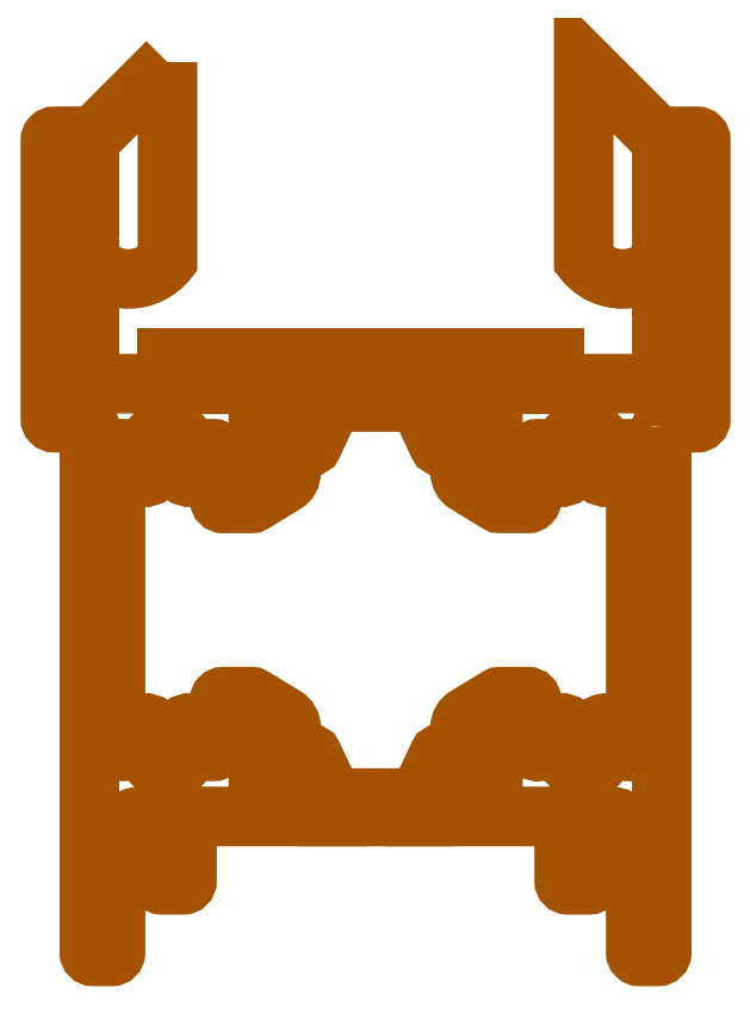
<metadata>
{"format":"dxf","ext":"dxf","renderer":"ezdxf+matplotlib","layout":"modelspace","background":"white","min_lineweight":24,"dpi":150}
</metadata>
<code>
0
SECTION
2
ENTITIES
0
POLYLINE
8
0
66
     1
10
0
20
0
30
0
70
     1
0
VERTEX
8
0
10
33.45
20
47.53
30
0
0
VERTEX
8
0
10
24.45
20
47.53
30
0
0
VERTEX
8
0
10
22.96
20
44.79
30
0
42
-0.4582
0
VERTEX
8
0
10
22.23
20
44.61
30
0
0
VERTEX
8
0
10
20.71
20
45.67
30
0
0
VERTEX
8
0
10
20.25
20
45.67
30
0
42
0.4142
0
VERTEX
8
0
10
19.95
20
45.37
30
0
0
VERTEX
8
0
10
19.95
20
41.77
30
0
42
0.4142
0
VERTEX
8
0
10
20.25
20
41.47
30
0
0
VERTEX
8
0
10
20.71
20
41.47
30
0
0
VERTEX
8
0
10
22.79
20
42.67
30
0
0
VERTEX
8
0
10
23.84
20
42.67
30
0
42
0.2915
0
VERTEX
8
0
10
24.12
20
42.85
30
0
0
VERTEX
8
0
10
25.56
20
45.95
30
0
42
-0.2915
0
VERTEX
8
0
10
25.84
20
46.12
30
0
0
VERTEX
8
0
10
28.95
20
46.12
30
0
0
VERTEX
8
0
10
32.06
20
46.12
30
0
42
-0.2915
0
VERTEX
8
0
10
32.33
20
45.95
30
0
0
VERTEX
8
0
10
33.78
20
42.85
30
0
42
0.2915
0
VERTEX
8
0
10
34.05
20
42.67
30
0
0
VERTEX
8
0
10
35.11
20
42.67
30
0
0
VERTEX
8
0
10
37.19
20
41.47
30
0
0
VERTEX
8
0
10
37.65
20
41.47
30
0
42
0.4142
0
VERTEX
8
0
10
37.95
20
41.77
30
0
0
VERTEX
8
0
10
37.95
20
45.37
30
0
42
0.4142
0
VERTEX
8
0
10
37.65
20
45.67
30
0
0
VERTEX
8
0
10
37.19
20
45.67
30
0
0
VERTEX
8
0
10
35.66
20
44.61
30
0
42
-0.4395
0
VERTEX
8
0
10
34.94
20
44.76
30
0
0
SEQEND
8
0
0
POLYLINE
8
0
66
     1
10
0
20
0
30
0
70
     1
0
VERTEX
8
0
10
34.93
20
17.03
30
0
42
-0.4582
0
VERTEX
8
0
10
35.66
20
17.21
30
0
0
VERTEX
8
0
10
37.19
20
16.15
30
0
0
VERTEX
8
0
10
37.65
20
16.15
30
0
42
0.4142
0
VERTEX
8
0
10
37.95
20
16.45
30
0
0
VERTEX
8
0
10
37.95
20
20.05
30
0
42
0.4142
0
VERTEX
8
0
10
37.65
20
20.35
30
0
0
VERTEX
8
0
10
37.19
20
20.35
30
0
0
VERTEX
8
0
10
35.11
20
19.15
30
0
0
VERTEX
8
0
10
34.05
20
19.15
30
0
42
0.2915
0
VERTEX
8
0
10
33.78
20
18.97
30
0
0
VERTEX
8
0
10
32.33
20
15.87
30
0
42
-0.2915
0
VERTEX
8
0
10
32.06
20
15.7
30
0
0
VERTEX
8
0
10
28.95
20
15.7
30
0
0
VERTEX
8
0
10
25.84
20
15.7
30
0
42
-0.2915
0
VERTEX
8
0
10
25.56
20
15.87
30
0
0
VERTEX
8
0
10
24.12
20
18.97
30
0
42
0.2915
0
VERTEX
8
0
10
23.84
20
19.15
30
0
0
VERTEX
8
0
10
22.79
20
19.15
30
0
0
VERTEX
8
0
10
20.71
20
20.35
30
0
0
VERTEX
8
0
10
20.25
20
20.35
30
0
42
0.4142
0
VERTEX
8
0
10
19.95
20
20.05
30
0
0
VERTEX
8
0
10
19.95
20
16.45
30
0
42
0.4142
0
VERTEX
8
0
10
20.25
20
16.15
30
0
0
VERTEX
8
0
10
20.71
20
16.15
30
0
0
VERTEX
8
0
10
22.23
20
17.21
30
0
42
-0.4395
0
VERTEX
8
0
10
22.95
20
17.06
30
0
0
VERTEX
8
0
10
24.45
20
14.28
30
0
0
VERTEX
8
0
10
33.45
20
14.28
30
0
0
SEQEND
8
0
0
POLYLINE
8
0
66
     1
10
0
20
0
30
0
70
     1
0
VERTEX
8
0
10
6.946
20
66.23
30
0
42
0.4142
0
VERTEX
8
0
10
6.646
20
66.53
30
0
0
VERTEX
8
0
10
4.246
20
66.53
30
0
42
0.4142
0
VERTEX
8
0
10
3.946
20
66.23
30
0
0
VERTEX
8
0
10
3.946
20
44.83
30
0
42
0.4142
0
VERTEX
8
0
10
4.246
20
44.53
30
0
0
VERTEX
8
0
10
6.646
20
44.53
30
0
42
-0.4142
0
VERTEX
8
0
10
6.946
20
44.23
30
0
0
VERTEX
8
0
10
6.946
20
3.835
30
0
42
0.4142
0
VERTEX
8
0
10
7.246
20
3.535
30
0
0
VERTEX
8
0
10
8.646
20
3.535
30
0
42
0.4142
0
VERTEX
8
0
10
8.946
20
3.835
30
0
0
VERTEX
8
0
10
8.946
20
8.835
30
0
42
-0.4142
0
VERTEX
8
0
10
9.146
20
9.035
30
0
0
VERTEX
8
0
10
9.321
20
9.035
30
0
42
0.9668
0
VERTEX
8
0
10
9.363
20
10.28
30
0
42
-0.3653
0
VERTEX
8
0
10
9.178
20
10.46
30
0
0
VERTEX
8
0
10
9.006
20
12.14
30
0
42
-1.108
0
VERTEX
8
0
10
12.89
20
12.14
30
0
0
VERTEX
8
0
10
12.71
20
10.46
30
0
42
-0.3653
0
VERTEX
8
0
10
12.53
20
10.28
30
0
42
0.9668
0
VERTEX
8
0
10
12.57
20
9.035
30
0
0
VERTEX
8
0
10
14.15
20
9.035
30
0
42
0.4142
0
VERTEX
8
0
10
14.45
20
9.335
30
0
0
VERTEX
8
0
10
14.45
20
13.98
30
0
42
-0.4142
0
VERTEX
8
0
10
14.75
20
14.28
30
0
0
VERTEX
8
0
10
24.45
20
14.28
30
0
0
VERTEX
8
0
10
22.95
20
17.06
30
0
42
0.4395
0
VERTEX
8
0
10
22.23
20
17.21
30
0
0
VERTEX
8
0
10
20.71
20
16.15
30
0
0
VERTEX
8
0
10
20.25
20
16.15
30
0
42
-0.4142
0
VERTEX
8
0
10
19.95
20
16.45
30
0
0
VERTEX
8
0
10
19.95
20
20.05
30
0
42
-0.4142
0
VERTEX
8
0
10
20.25
20
20.35
30
0
0
VERTEX
8
0
10
20.71
20
20.35
30
0
0
VERTEX
8
0
10
22.19
20
19.49
30
0
42
0.5031
0
VERTEX
8
0
10
22.45
20
19.68
30
0
0
VERTEX
8
0
10
22.45
20
21.11
30
0
42
0.2614
0
VERTEX
8
0
10
21.97
20
21.96
30
0
0
VERTEX
8
0
10
19.54
20
23.44
30
0
42
0.1379
0
VERTEX
8
0
10
19.39
20
23.48
30
0
0
VERTEX
8
0
10
17.25
20
23.48
30
0
42
0.4142
0
VERTEX
8
0
10
16.95
20
23.18
30
0
0
VERTEX
8
0
10
16.95
20
19.78
30
0
42
-0.4142
0
VERTEX
8
0
10
16.45
20
19.28
30
0
0
VERTEX
8
0
10
16.36
20
19.28
30
0
42
-0.3722
0
VERTEX
8
0
10
15.86
20
19.71
30
0
42
0.1394
0
VERTEX
8
0
10
15.2
20
21.18
30
0
42
1
0
VERTEX
8
0
10
14.06
20
20.22
30
0
42
-2.148
0
VERTEX
8
0
10
11.84
20
20.22
30
0
42
1
0
VERTEX
8
0
10
10.69
20
21.18
30
0
42
0.1394
0
VERTEX
8
0
10
10.03
20
19.71
30
0
42
-0.3722
0
VERTEX
8
0
10
9.532
20
19.28
30
0
0
VERTEX
8
0
10
9.446
20
19.28
30
0
42
-0.4142
0
VERTEX
8
0
10
8.946
20
19.78
30
0
0
VERTEX
8
0
10
8.946
20
42.03
30
0
42
-0.4142
0
VERTEX
8
0
10
9.446
20
42.53
30
0
0
VERTEX
8
0
10
9.532
20
42.53
30
0
42
-0.3722
0
VERTEX
8
0
10
10.03
20
42.11
30
0
42
0.1394
0
VERTEX
8
0
10
10.69
20
40.64
30
0
42
1
0
VERTEX
8
0
10
11.84
20
41.6
30
0
42
-2.148
0
VERTEX
8
0
10
14.06
20
41.6
30
0
42
1
0
VERTEX
8
0
10
15.2
20
40.64
30
0
42
0.1394
0
VERTEX
8
0
10
15.86
20
42.11
30
0
42
-0.3722
0
VERTEX
8
0
10
16.36
20
42.53
30
0
0
VERTEX
8
0
10
16.45
20
42.53
30
0
42
-0.4142
0
VERTEX
8
0
10
16.95
20
42.03
30
0
0
VERTEX
8
0
10
16.95
20
38.63
30
0
42
0.4142
0
VERTEX
8
0
10
17.25
20
38.33
30
0
0
VERTEX
8
0
10
19.39
20
38.33
30
0
42
0.1379
0
VERTEX
8
0
10
19.54
20
38.38
30
0
0
VERTEX
8
0
10
21.97
20
39.86
30
0
42
0.2614
0
VERTEX
8
0
10
22.45
20
40.71
30
0
0
VERTEX
8
0
10
22.45
20
42.14
30
0
42
0.6567
0
VERTEX
8
0
10
22.11
20
42.28
30
0
0
VERTEX
8
0
10
20.71
20
41.47
30
0
0
VERTEX
8
0
10
20.25
20
41.47
30
0
42
-0.4142
0
VERTEX
8
0
10
19.95
20
41.77
30
0
0
VERTEX
8
0
10
19.95
20
45.37
30
0
42
-0.4142
0
VERTEX
8
0
10
20.25
20
45.67
30
0
0
VERTEX
8
0
10
20.71
20
45.67
30
0
0
VERTEX
8
0
10
22.23
20
44.61
30
0
42
0.4582
0
VERTEX
8
0
10
22.96
20
44.79
30
0
0
VERTEX
8
0
10
24.45
20
47.53
30
0
0
VERTEX
8
0
10
12.95
20
47.53
30
0
0
VERTEX
8
0
10
7.246
20
47.53
30
0
42
-0.4142
0
VERTEX
8
0
10
6.946
20
47.83
30
0
0
SEQEND
8
0
0
POLYLINE
8
0
66
     1
10
0
20
0
30
0
70
     1
0
VERTEX
8
0
10
12.95
20
72.23
30
0
0
VERTEX
8
0
10
6.946
20
66.23
30
0
0
VERTEX
8
0
10
6.946
20
57.03
30
0
42
0.4855
0
VERTEX
8
0
10
12.95
20
57.03
30
0
0
SEQEND
8
0
0
POLYLINE
8
0
66
     1
10
0
20
0
30
0
70
     1
0
VERTEX
8
0
10
44.95
20
49.53
30
0
0
VERTEX
8
0
10
12.95
20
49.53
30
0
0
VERTEX
8
0
10
12.95
20
47.53
30
0
0
VERTEX
8
0
10
44.95
20
47.53
30
0
0
SEQEND
8
0
0
POLYLINE
8
0
66
     1
10
0
20
0
30
0
70
     1
0
VERTEX
8
0
10
50.95
20
66.23
30
0
0
VERTEX
8
0
10
44.95
20
72.23
30
0
0
VERTEX
8
0
10
44.95
20
57.03
30
0
42
0.4855
0
VERTEX
8
0
10
50.95
20
57.03
30
0
0
SEQEND
8
0
0
POLYLINE
8
0
66
     1
10
0
20
0
30
0
70
     1
0
VERTEX
8
0
10
50.95
20
44.23
30
0
42
-0.4142
0
VERTEX
8
0
10
51.25
20
44.53
30
0
0
VERTEX
8
0
10
53.65
20
44.53
30
0
42
0.4142
0
VERTEX
8
0
10
53.95
20
44.83
30
0
0
VERTEX
8
0
10
53.95
20
66.23
30
0
42
0.4142
0
VERTEX
8
0
10
53.65
20
66.53
30
0
0
VERTEX
8
0
10
51.25
20
66.53
30
0
42
0.4142
0
VERTEX
8
0
10
50.95
20
66.23
30
0
0
VERTEX
8
0
10
50.95
20
57.03
30
0
0
VERTEX
8
0
10
50.95
20
47.83
30
0
42
-0.4142
0
VERTEX
8
0
10
50.65
20
47.53
30
0
0
VERTEX
8
0
10
33.45
20
47.53
30
0
0
VERTEX
8
0
10
34.94
20
44.76
30
0
42
0.4395
0
VERTEX
8
0
10
35.66
20
44.61
30
0
0
VERTEX
8
0
10
37.19
20
45.67
30
0
0
VERTEX
8
0
10
37.65
20
45.67
30
0
42
-0.4142
0
VERTEX
8
0
10
37.95
20
45.37
30
0
0
VERTEX
8
0
10
37.95
20
41.77
30
0
42
-0.4142
0
VERTEX
8
0
10
37.65
20
41.47
30
0
0
VERTEX
8
0
10
37.19
20
41.47
30
0
0
VERTEX
8
0
10
35.7
20
42.33
30
0
42
0.5031
0
VERTEX
8
0
10
35.45
20
42.14
30
0
0
VERTEX
8
0
10
35.45
20
40.71
30
0
42
0.2614
0
VERTEX
8
0
10
35.92
20
39.86
30
0
0
VERTEX
8
0
10
38.35
20
38.38
30
0
42
0.1379
0
VERTEX
8
0
10
38.51
20
38.33
30
0
0
VERTEX
8
0
10
40.65
20
38.33
30
0
42
0.4142
0
VERTEX
8
0
10
40.95
20
38.63
30
0
0
VERTEX
8
0
10
40.95
20
42.03
30
0
42
-0.4142
0
VERTEX
8
0
10
41.45
20
42.53
30
0
0
VERTEX
8
0
10
41.53
20
42.53
30
0
42
-0.3722
0
VERTEX
8
0
10
42.03
20
42.11
30
0
42
0.1394
0
VERTEX
8
0
10
42.69
20
40.64
30
0
42
1
0
VERTEX
8
0
10
43.84
20
41.6
30
0
42
-2.148
0
VERTEX
8
0
10
46.06
20
41.6
30
0
42
1
0
VERTEX
8
0
10
47.2
20
40.64
30
0
42
0.1394
0
VERTEX
8
0
10
47.86
20
42.11
30
0
42
-0.3722
0
VERTEX
8
0
10
48.36
20
42.53
30
0
0
VERTEX
8
0
10
48.45
20
42.53
30
0
42
-0.4142
0
VERTEX
8
0
10
48.95
20
42.03
30
0
0
VERTEX
8
0
10
48.95
20
19.78
30
0
42
-0.4142
0
VERTEX
8
0
10
48.45
20
19.28
30
0
0
VERTEX
8
0
10
48.36
20
19.28
30
0
42
-0.3722
0
VERTEX
8
0
10
47.86
20
19.71
30
0
42
0.1394
0
VERTEX
8
0
10
47.2
20
21.18
30
0
42
1
0
VERTEX
8
0
10
46.06
20
20.22
30
0
42
-2.149
0
VERTEX
8
0
10
43.84
20
20.22
30
0
42
0.9984
0
VERTEX
8
0
10
42.69
20
21.19
30
0
42
0.1396
0
VERTEX
8
0
10
42.03
20
19.71
30
0
42
-0.3729
0
VERTEX
8
0
10
41.53
20
19.28
30
0
42
-0.4615
0
VERTEX
8
0
10
40.95
20
19.76
30
0
0
VERTEX
8
0
10
40.95
20
23.19
30
0
42
0.4142
0
VERTEX
8
0
10
40.65
20
23.48
30
0
0
VERTEX
8
0
10
38.51
20
23.48
30
0
42
0.1379
0
VERTEX
8
0
10
38.35
20
23.44
30
0
0
VERTEX
8
0
10
35.92
20
21.96
30
0
42
0.2614
0
VERTEX
8
0
10
35.45
20
21.11
30
0
0
VERTEX
8
0
10
35.45
20
19.68
30
0
42
0.6567
0
VERTEX
8
0
10
35.78
20
19.54
30
0
0
VERTEX
8
0
10
37.19
20
20.35
30
0
0
VERTEX
8
0
10
37.65
20
20.35
30
0
42
-0.4142
0
VERTEX
8
0
10
37.95
20
20.05
30
0
0
VERTEX
8
0
10
37.95
20
16.45
30
0
42
-0.4142
0
VERTEX
8
0
10
37.65
20
16.15
30
0
0
VERTEX
8
0
10
37.19
20
16.15
30
0
0
VERTEX
8
0
10
35.66
20
17.21
30
0
42
0.4582
0
VERTEX
8
0
10
34.93
20
17.03
30
0
0
VERTEX
8
0
10
33.45
20
14.28
30
0
0
VERTEX
8
0
10
43.15
20
14.28
30
0
42
-0.4142
0
VERTEX
8
0
10
43.45
20
14
30
0
0
VERTEX
8
0
10
43.45
20
9.335
30
0
42
0.4142
0
VERTEX
8
0
10
43.75
20
9.035
30
0
0
VERTEX
8
0
10
45.32
20
9.035
30
0
42
0.9668
0
VERTEX
8
0
10
45.36
20
10.28
30
0
42
-0.3653
0
VERTEX
8
0
10
45.18
20
10.46
30
0
0
VERTEX
8
0
10
45.01
20
12.14
30
0
42
-1.108
0
VERTEX
8
0
10
48.89
20
12.14
30
0
0
VERTEX
8
0
10
48.71
20
10.46
30
0
42
-0.3653
0
VERTEX
8
0
10
48.53
20
10.28
30
0
42
0.988
0
VERTEX
8
0
10
48.7
20
9.03
30
0
42
-0.4768
0
VERTEX
8
0
10
48.95
20
8.835
30
0
0
VERTEX
8
0
10
48.95
20
3.835
30
0
42
0.4142
0
VERTEX
8
0
10
49.25
20
3.535
30
0
0
VERTEX
8
0
10
50.65
20
3.535
30
0
42
0.4142
0
VERTEX
8
0
10
50.95
20
3.835
30
0
0
SEQEND
8
0
0
ENDSEC
0
EOF

</code>
